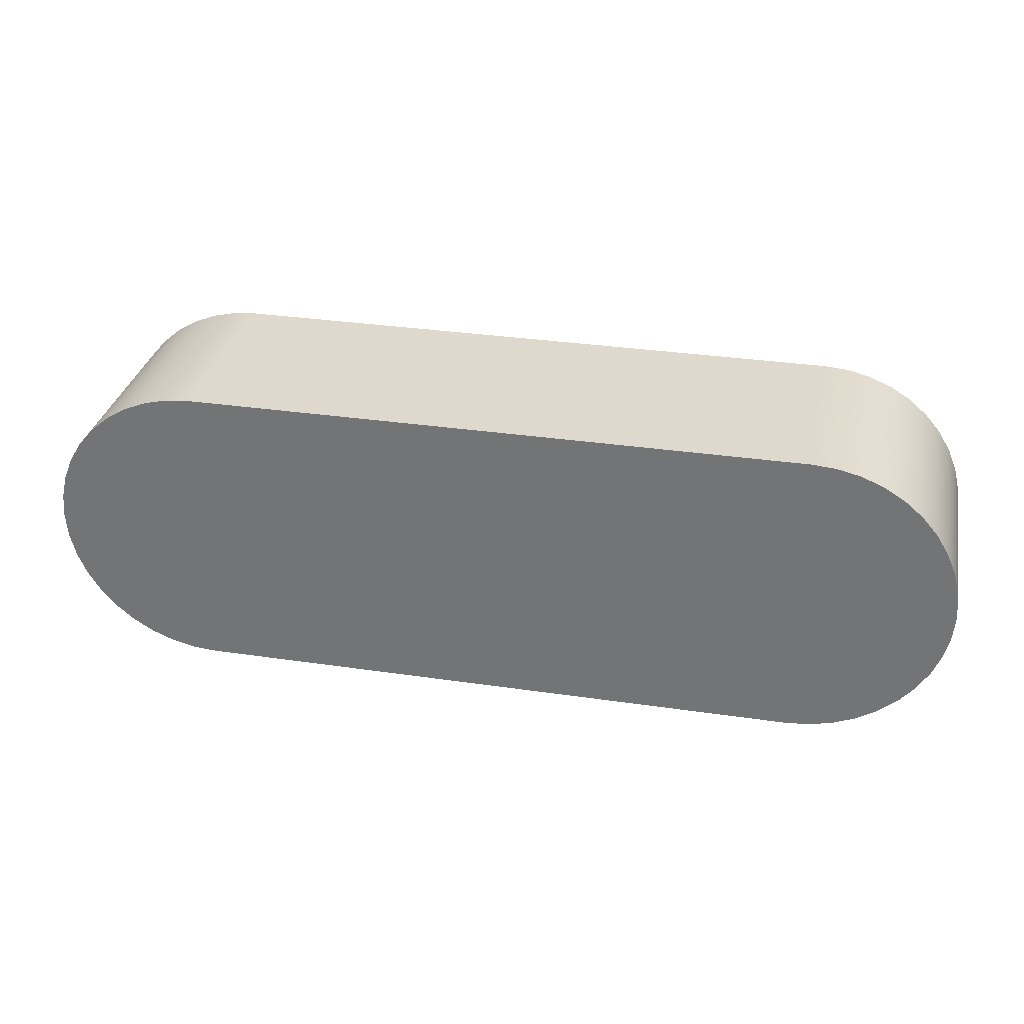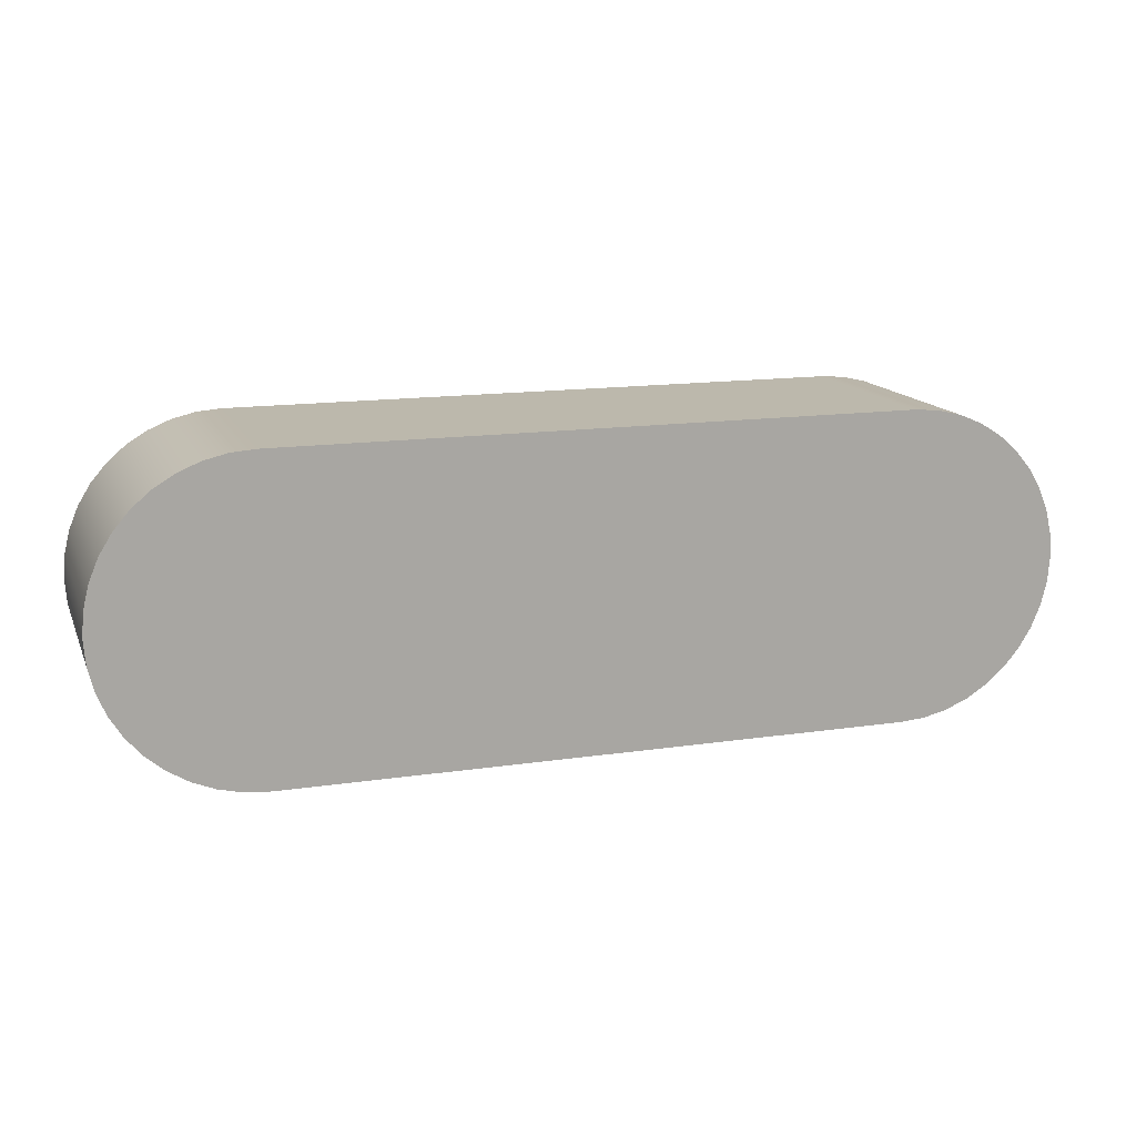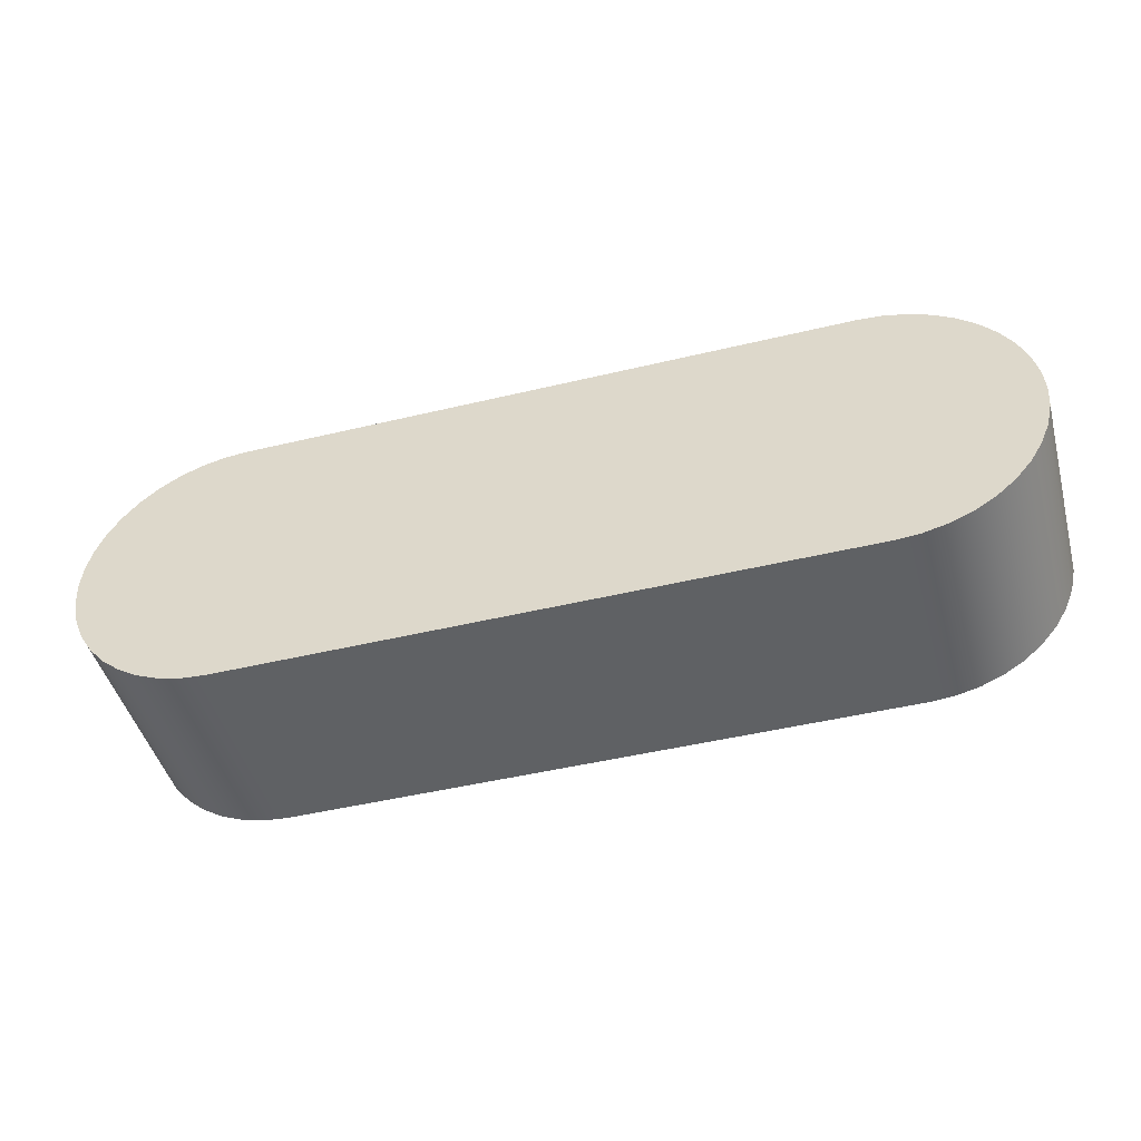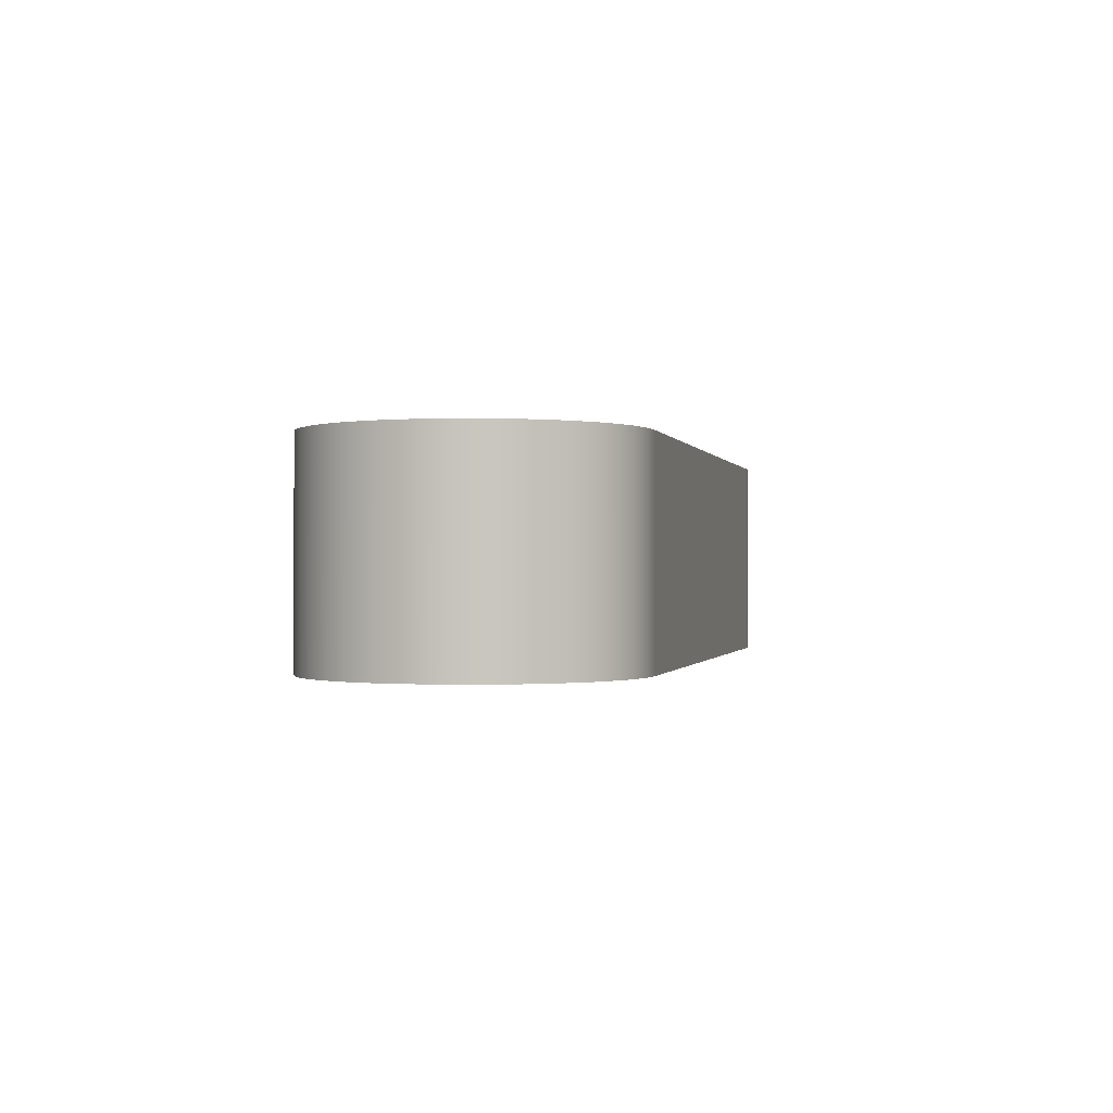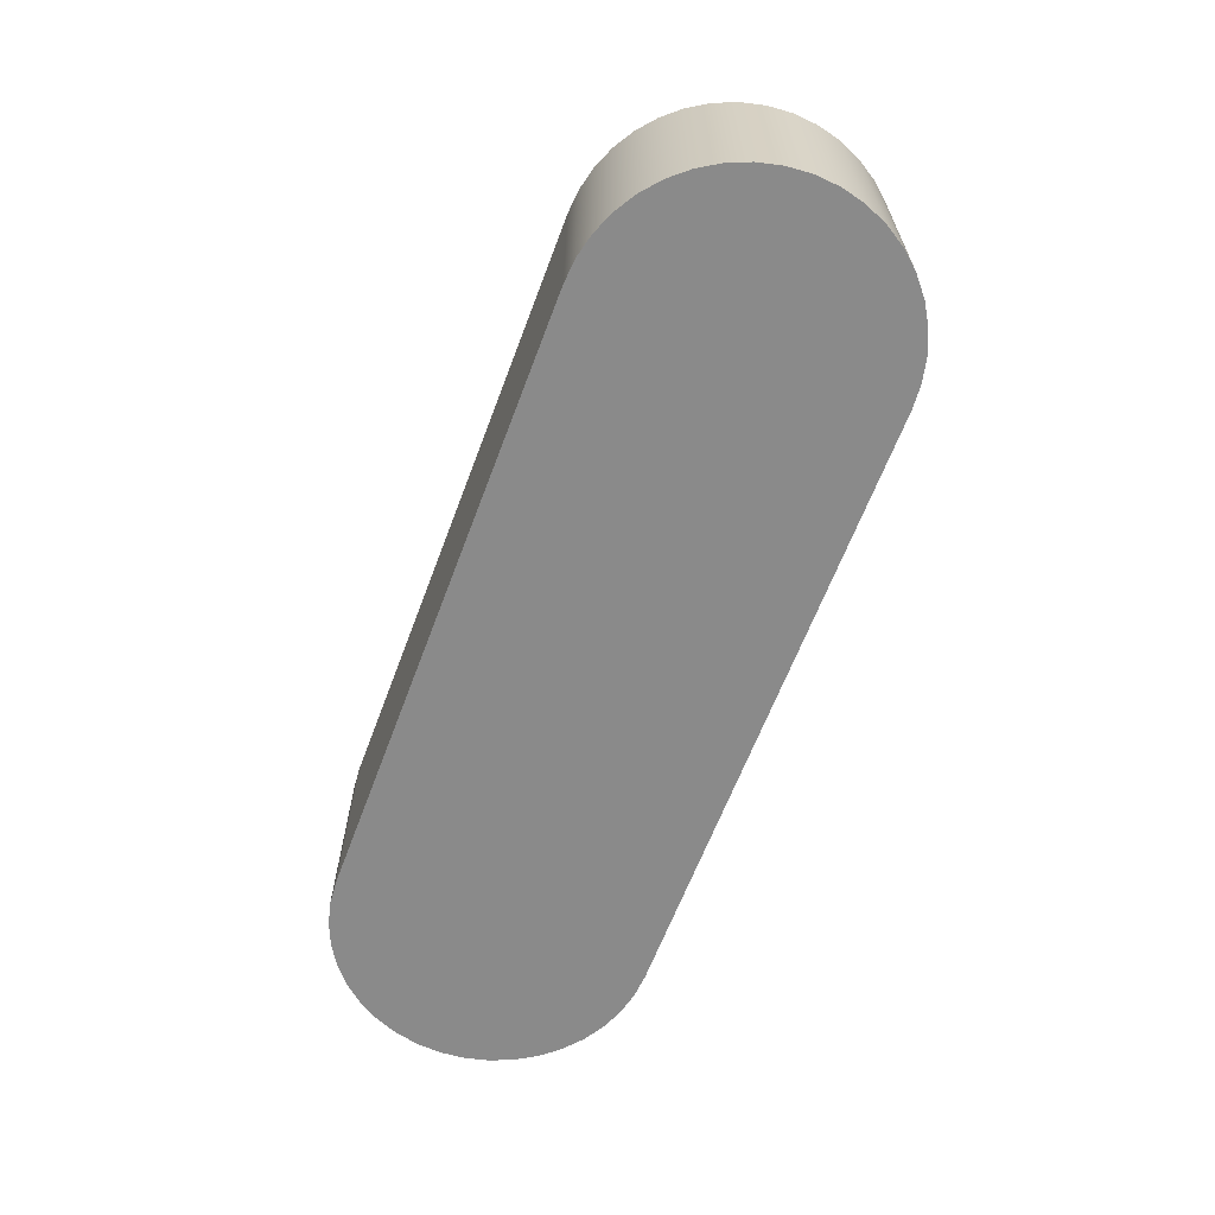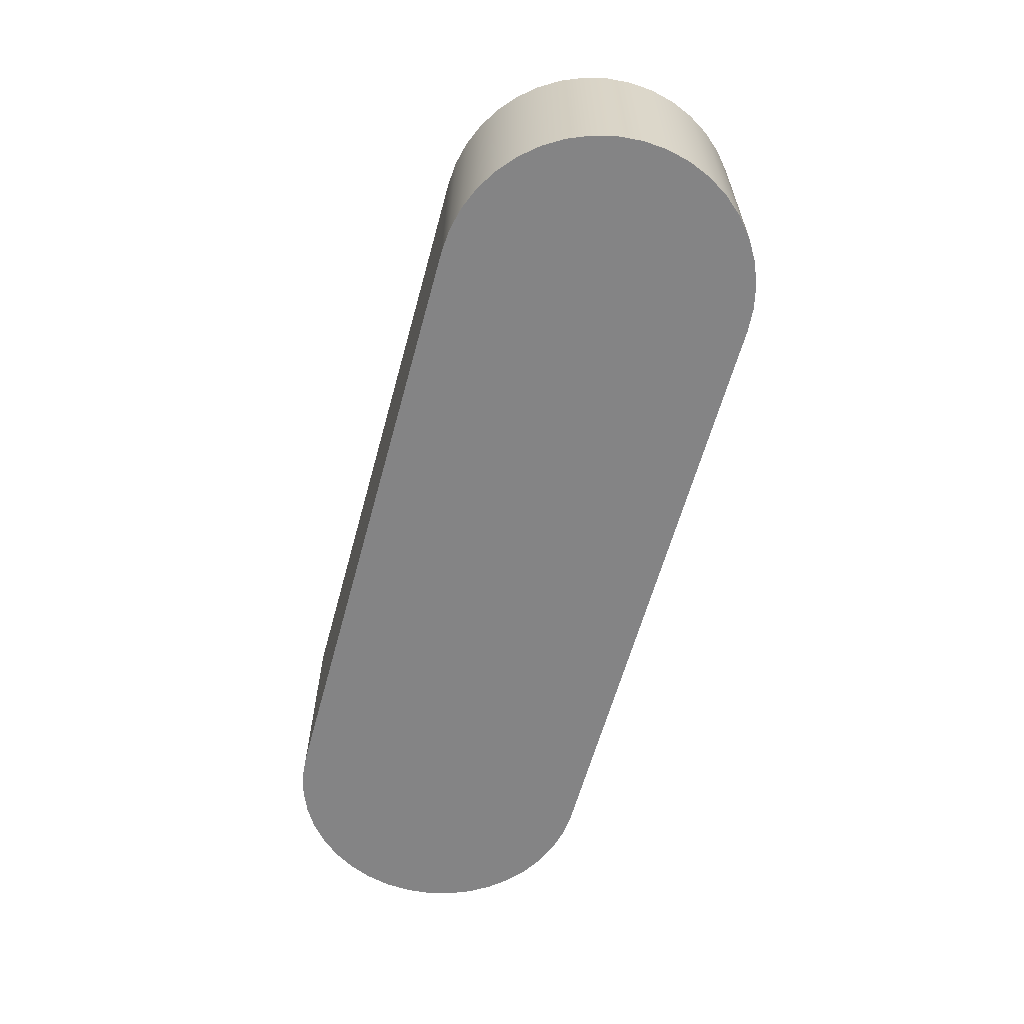
<metadata>
{"format":"obj","ext":"obj","renderer":"f3d","projection":"perspective","resolution":1024,"background":"white","views":[{"elev":31.9,"azim":-168.3,"up":"+Y"},{"elev":14.6,"azim":162.2,"up":"+Y"},{"elev":-46.6,"azim":-164.7,"up":"+Y"},{"elev":-0.5,"azim":-77.2,"up":"+Z"},{"elev":-63.5,"azim":69.4,"up":"+Z"},{"elev":-61.5,"azim":74.7,"up":"+Z"}]}
</metadata>
<code>
v -3 0.75 0
v 9.185e-17 0.75 0
v 9.185e-17 0.75 -1
v -3 0.75 -1
v -3 -0.75 0
v -3.117 -0.7408 0
v -3.232 -0.7133 0
v -3.34 -0.6683 0
v -3.441 -0.6068 0
v -3.53 -0.5303 0
v -3.607 -0.4408 0
v -3.668 -0.3405 0
v -3.713 -0.2318 0
v -3.741 -0.1173 0
v -3.75 4.592e-17 0
v -3.741 0.1173 0
v -3.713 0.2318 0
v -3.668 0.3405 0
v -3.607 0.4408 0
v -3.53 0.5303 0
v -3.441 0.6068 0
v -3.34 0.6683 0
v -3.232 0.7133 0
v -3.117 0.7408 0
v -3 0.75 0
v -3 0.75 -1
v -3.117 0.7408 -1
v -3.232 0.7133 -1
v -3.34 0.6683 -1
v -3.441 0.6068 -1
v -3.53 0.5303 -1
v -3.607 0.4408 -1
v -3.668 0.3405 -1
v -3.713 0.2318 -1
v -3.741 0.1173 -1
v -3.75 4.592e-17 -1
v -3.741 -0.1173 -1
v -3.713 -0.2318 -1
v -3.668 -0.3405 -1
v -3.607 -0.4408 -1
v -3.53 -0.5303 -1
v -3.441 -0.6068 -1
v -3.34 -0.6683 -1
v -3.232 -0.7133 -1
v -3.117 -0.7408 -1
v -3 -0.75 -1
v 0 -0.75 0
v -3 -0.75 0
v -3 -0.75 -1
v 0 -0.75 -1
v 9.185e-17 0.75 0
v 0.1173 0.7408 0
v 0.2318 0.7133 0
v 0.3405 0.6683 0
v 0.4408 0.6068 0
v 0.5303 0.5303 0
v 0.6068 0.4408 0
v 0.6683 0.3405 0
v 0.7133 0.2318 0
v 0.7408 0.1173 0
v 0.75 -4.592e-17 0
v 0.7408 -0.1173 0
v 0.7133 -0.2318 0
v 0.6683 -0.3405 0
v 0.6068 -0.4408 0
v 0.5303 -0.5303 0
v 0.4408 -0.6068 0
v 0.3405 -0.6683 0
v 0.2318 -0.7133 0
v 0.1173 -0.7408 0
v 0 -0.75 0
v 0 -0.75 -1
v 0.1173 -0.7408 -1
v 0.2318 -0.7133 -1
v 0.3405 -0.6683 -1
v 0.4408 -0.6068 -1
v 0.5303 -0.5303 -1
v 0.6068 -0.4408 -1
v 0.6683 -0.3405 -1
v 0.7133 -0.2318 -1
v 0.7408 -0.1173 -1
v 0.75 -4.592e-17 -1
v 0.7408 0.1173 -1
v 0.7133 0.2318 -1
v 0.6683 0.3405 -1
v 0.6068 0.4408 -1
v 0.5303 0.5303 -1
v 0.4408 0.6068 -1
v 0.3405 0.6683 -1
v 0.2318 0.7133 -1
v 0.1173 0.7408 -1
v 9.185e-17 0.75 -1
v 0 -0.75 0
v 0.1173 -0.7408 0
v 0.2318 -0.7133 0
v 0.3405 -0.6683 0
v 0.4408 -0.6068 0
v 0.5303 -0.5303 0
v 0.6068 -0.4408 0
v 0.6683 -0.3405 0
v 0.7133 -0.2318 0
v 0.7408 -0.1173 0
v 0.75 -4.592e-17 0
v 0.7408 0.1173 0
v 0.7133 0.2318 0
v 0.6683 0.3405 0
v 0.6068 0.4408 0
v 0.5303 0.5303 0
v 0.4408 0.6068 0
v 0.3405 0.6683 0
v 0.2318 0.7133 0
v 0.1173 0.7408 0
v 9.185e-17 0.75 0
v -3 0.75 0
v -3.117 0.7408 0
v -3.232 0.7133 0
v -3.34 0.6683 0
v -3.441 0.6068 0
v -3.53 0.5303 0
v -3.607 0.4408 0
v -3.668 0.3405 0
v -3.713 0.2318 0
v -3.741 0.1173 0
v -3.75 4.592e-17 0
v -3.741 -0.1173 0
v -3.713 -0.2318 0
v -3.668 -0.3405 0
v -3.607 -0.4408 0
v -3.53 -0.5303 0
v -3.441 -0.6068 0
v -3.34 -0.6683 0
v -3.232 -0.7133 0
v -3.117 -0.7408 0
v -3 -0.75 0
v 9.185e-17 0.75 -1
v 0.1173 0.7408 -1
v 0.2318 0.7133 -1
v 0.3405 0.6683 -1
v 0.4408 0.6068 -1
v 0.5303 0.5303 -1
v 0.6068 0.4408 -1
v 0.6683 0.3405 -1
v 0.7133 0.2318 -1
v 0.7408 0.1173 -1
v 0.75 -4.592e-17 -1
v 0.7408 -0.1173 -1
v 0.7133 -0.2318 -1
v 0.6683 -0.3405 -1
v 0.6068 -0.4408 -1
v 0.5303 -0.5303 -1
v 0.4408 -0.6068 -1
v 0.3405 -0.6683 -1
v 0.2318 -0.7133 -1
v 0.1173 -0.7408 -1
v 0 -0.75 -1
v -3 -0.75 -1
v -3.117 -0.7408 -1
v -3.232 -0.7133 -1
v -3.34 -0.6683 -1
v -3.441 -0.6068 -1
v -3.53 -0.5303 -1
v -3.607 -0.4408 -1
v -3.668 -0.3405 -1
v -3.713 -0.2318 -1
v -3.741 -0.1173 -1
v -3.75 4.592e-17 -1
v -3.741 0.1173 -1
v -3.713 0.2318 -1
v -3.668 0.3405 -1
v -3.607 0.4408 -1
v -3.53 0.5303 -1
v -3.441 0.6068 -1
v -3.34 0.6683 -1
v -3.232 0.7133 -1
v -3.117 0.7408 -1
v -3 0.75 -1
g 863cfa06-e342-11ea-b768-54bf646e7e1f
f 1 2 4
f 4 2 3
g 863dbd54-e342-11ea-95b4-54bf646e7e1f
f 46 5 45
f 45 5 6
f 45 6 44
f 44 6 7
f 44 7 43
f 43 7 8
f 43 8 42
f 42 8 9
f 42 9 41
f 41 9 10
f 41 10 40
f 40 10 11
f 40 11 39
f 39 11 12
f 39 12 38
f 38 12 13
f 38 13 37
f 37 13 14
f 37 14 36
f 36 14 15
f 36 15 35
f 35 15 16
f 35 16 34
f 34 16 17
f 34 17 33
f 33 17 18
f 33 18 32
f 32 18 19
f 32 19 31
f 31 19 20
f 31 20 30
f 30 20 21
f 30 21 29
f 29 21 22
f 29 22 28
f 28 22 23
f 28 23 27
f 27 23 24
f 27 24 26
f 26 24 25
g 863e3292-e342-11ea-8cd5-54bf646e7e1f
f 47 48 50
f 50 48 49
g 863eced0-e342-11ea-845b-54bf646e7e1f
f 92 51 91
f 91 51 52
f 91 52 90
f 90 52 53
f 90 53 89
f 89 53 54
f 89 54 88
f 88 54 55
f 88 55 87
f 87 55 56
f 87 56 86
f 86 56 57
f 86 57 85
f 85 57 58
f 85 58 84
f 84 58 59
f 84 59 83
f 83 59 60
f 83 60 82
f 82 60 61
f 82 61 81
f 81 61 62
f 81 62 80
f 80 62 63
f 80 63 79
f 79 63 64
f 79 64 78
f 78 64 65
f 78 65 77
f 77 65 66
f 77 66 76
f 76 66 67
f 76 67 75
f 75 67 68
f 75 68 74
f 74 68 69
f 74 69 73
f 73 69 70
f 73 70 72
f 72 70 71
g 863f4406-e342-11ea-8276-54bf646e7e1f
f 94 95 93
f 93 95 96
f 93 96 97
f 97 98 93
f 93 98 99
f 93 99 100
f 100 101 93
f 93 101 126
f 93 126 134
f 134 126 127
f 134 127 128
f 126 101 125
f 125 101 102
f 125 102 124
f 124 102 103
f 124 103 123
f 123 103 104
f 123 104 122
f 122 104 105
f 122 105 114
f 114 105 113
f 113 105 106
f 113 106 107
f 107 108 113
f 113 108 109
f 113 109 110
f 110 111 113
f 113 111 112
f 115 116 114
f 114 116 117
f 114 117 118
f 118 119 114
f 114 119 120
f 114 120 121
f 121 122 114
f 128 129 134
f 134 129 130
f 134 130 131
f 131 132 134
f 134 132 133
g 863fb934-e342-11ea-abe3-54bf646e7e1f
f 136 137 135
f 135 137 138
f 135 138 139
f 139 140 135
f 135 140 141
f 135 141 142
f 142 143 135
f 135 143 168
f 135 168 176
f 176 168 169
f 176 169 170
f 168 143 167
f 167 143 144
f 167 144 166
f 166 144 145
f 166 145 165
f 165 145 146
f 165 146 164
f 164 146 147
f 164 147 156
f 156 147 155
f 155 147 148
f 155 148 149
f 149 150 155
f 155 150 151
f 155 151 152
f 152 153 155
f 155 153 154
f 157 158 156
f 156 158 159
f 156 159 160
f 160 161 156
f 156 161 162
f 156 162 163
f 163 164 156
f 170 171 176
f 176 171 172
f 176 172 173
f 173 174 176
f 176 174 175

</code>
